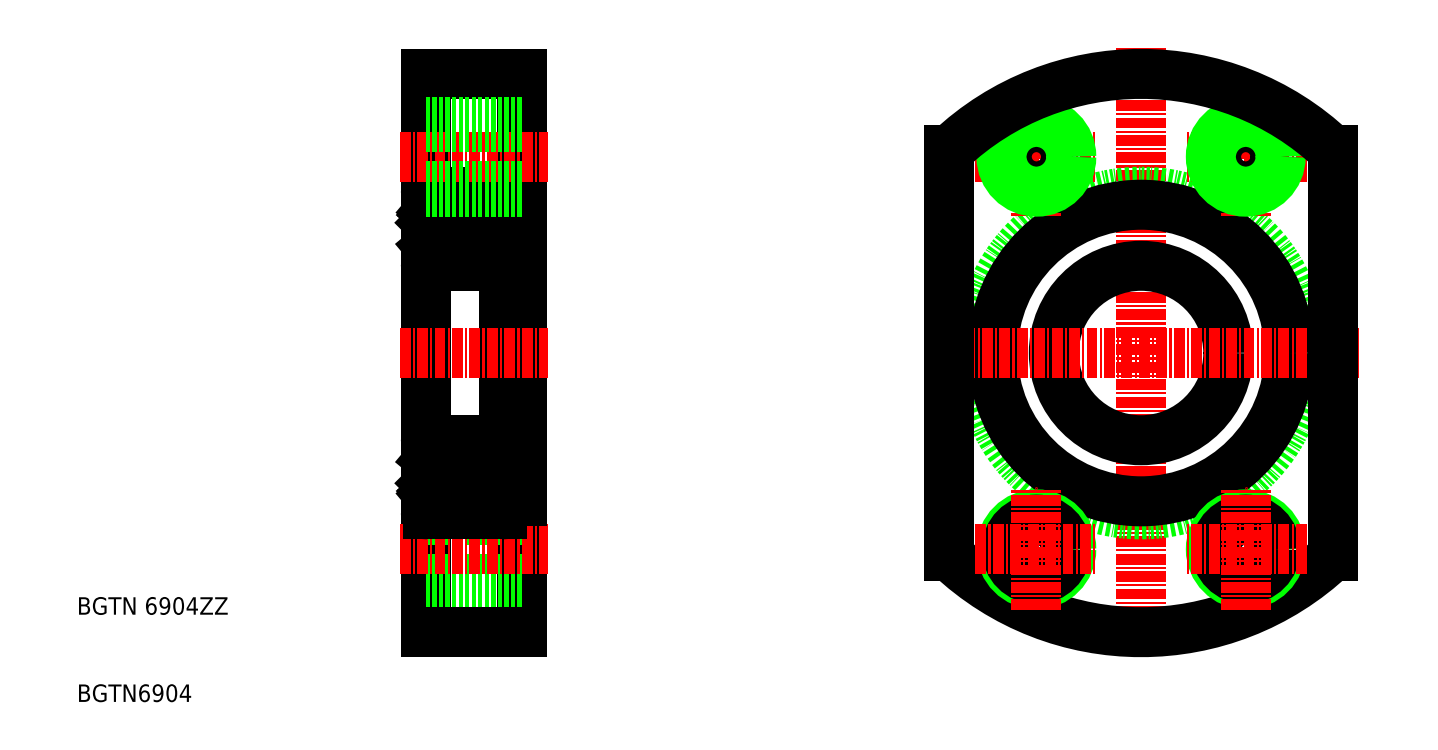
<metadata>
{"format":"dxf","ext":"dxf","renderer":"ezdxf+matplotlib","layout":"modelspace","background":"white","min_lineweight":24,"dpi":150}
</metadata>
<code>
0
SECTION
2
ENTITIES
0
LINE
8
0
10
59
20
68.2
30
0
11
59
21
31.8
31
0
0
LINE
8
0
10
50
20
18
30
0
11
50
21
82
31
0
0
LINE
8
0
10
61
20
82
30
0
11
61
21
18
31
0
0
TEXT
8
0
10
10
20
10
30
0
40
2
1
BGTN6904
0
TEXT
8
0
10
10
20
20
30
0
40
2
1
BGTN 6904ZZ
0
LINE
8
CENTER
10
47
20
50
30
0
11
64
21
50
31
0
0
LINE
8
0
10
59
20
67
30
0
11
61
21
67
31
0
0
LINE
8
CENTER
10
132
20
85
30
0
11
132
21
15
31
0
0
CIRCLE
8
0
10
132
20
50
30
0
40
18.5
0
CIRCLE
8
0
10
132
20
50
30
0
40
10
0
CIRCLE
8
0
10
132
20
50
30
0
40
17
0
LINE
8
CENTER
10
157
20
50
30
0
11
107
21
50
31
0
0
LINE
8
CENTER
10
151
20
72.5
30
0
11
137
21
72.5
31
0
0
LINE
8
CENTER
10
120
20
79.5
30
0
11
120
21
65.5
31
0
0
LINE
8
CENTER
10
144
20
79.5
30
0
11
144
21
65.5
31
0
0
LINE
8
CENTER
10
113
20
72.5
30
0
11
127
21
72.5
31
0
0
LINE
8
0
10
51.5
20
65.75
30
0
11
52.65
21
65.75
31
0
0
LINE
8
0
10
51.64
20
62.75
30
0
11
52.65
21
62.75
31
0
0
CIRCLE
8
0
10
54.5
20
64.25
30
0
40
2.381
0
LINE
8
0
10
50.3
20
60
30
0
11
58.7
21
60
31
0
0
ARC
8
0
10
50.3
20
60.3
30
0
40
0.3
50
180
51
270
0
ARC
8
0
10
51.5
20
65.85
30
0
40
0.1
50
185
51
270
0
LINE
8
0
10
50.74
20
66.04
30
0
11
50.87
21
66.19
31
0
0
LINE
8
0
10
50.87
20
66.19
30
0
11
50.71
21
66.32
31
0
0
LINE
8
0
10
50.1
20
66.45
30
0
11
50.56
21
66.45
31
0
0
LINE
8
0
10
50.74
20
66.04
30
0
11
50.58
21
66.17
31
0
0
ARC
8
0
10
50.71
20
66.32
30
0
40
0.2
50
140
51
230.1
0
LINE
8
0
10
50.56
20
66.45
30
0
11
50.81
21
66.75
31
0
0
LINE
8
0
10
50.71
20
66.32
30
0
11
50.96
21
66.62
31
0
0
ARC
8
0
10
51.04
20
66.56
30
0
40
0.1
50
2.82
51
140
0
ARC
8
0
10
50.1
20
66.55
30
0
40
0.1
50
180
51
270
0
ARC
8
0
10
51.04
20
66.55
30
0
40
0.3
50
4.997
51
140
0
LINE
8
0
10
51.34
20
66.58
30
0
11
51.4
21
65.84
31
0
0
ARC
8
0
10
51.64
20
62.55
30
0
40
0.2
50
90
51
160
0
LINE
8
0
10
51.18
20
65.68
30
0
11
50.43
21
64.93
31
0
0
LINE
8
0
10
51.08
20
62.55
30
0
11
50.63
21
62.55
31
0
0
LINE
8
0
10
51.08
20
62.35
30
0
11
51.08
21
62.55
31
0
0
LINE
8
0
10
50.2
20
62.15
30
0
11
50.5
21
62.15
31
0
0
LINE
8
0
10
50.63
20
62.35
30
0
11
51.08
21
62.35
31
0
0
ARC
8
0
10
50.63
20
62.55
30
0
40
0.2
50
180
51
270
0
LINE
8
0
10
50.5
20
62.15
30
0
11
50.78
21
61.82
31
0
0
ARC
8
0
10
50.93
20
61.95
30
0
40
0.2
50
220
51
270
0
LINE
8
0
10
50.93
20
61.75
30
0
11
50.99
21
61.75
31
0
0
ARC
8
0
10
50.99
20
61.95
30
0
40
0.2
50
270
51
340
0
ARC
8
0
10
50.2
20
61.95
30
0
40
0.2
50
90
51
180
0
LINE
8
0
10
50.63
20
64.85
30
0
11
50.63
21
62.55
31
0
0
LINE
8
0
10
50.43
20
64.93
30
0
11
50.43
21
62.55
31
0
0
LINE
8
0
10
51.18
20
61.88
30
0
11
51.45
21
62.62
31
0
0
LINE
8
0
10
51.38
20
65.6
30
0
11
50.63
21
64.85
31
0
0
LINE
8
0
10
51.38
20
66.07
30
0
11
51.38
21
65.6
31
0
0
LINE
8
0
10
51.14
20
66.56
30
0
11
51.18
21
65.68
31
0
0
ARC
8
0
10
58.7
20
60.3
30
0
40
0.3
50
270
51
0
0
ARC
8
0
10
58.9
20
66.55
30
0
40
0.1
50
270
51
360
0
ARC
8
0
10
57.96
20
66.55
30
0
40
0.3031
50
40.05
51
175.1
0
ARC
8
0
10
57.5
20
65.85
30
0
40
0.1004
50
270
51
354.9
0
ARC
8
0
10
58.29
20
66.32
30
0
40
0.2001
50
309.9
51
40.13
0
ARC
8
0
10
57.96
20
66.55
30
0
40
0.1034
50
39.87
51
175
0
LINE
8
0
10
58.29
20
66.32
30
0
11
58.04
21
66.61
31
0
0
LINE
8
0
10
58.13
20
66.19
30
0
11
58.29
21
66.32
31
0
0
LINE
8
0
10
58.26
20
66.04
30
0
11
58.13
21
66.19
31
0
0
LINE
8
0
10
58.44
20
66.45
30
0
11
58.19
21
66.74
31
0
0
LINE
8
0
10
58.26
20
66.04
30
0
11
58.41
21
66.17
31
0
0
LINE
8
0
10
57.66
20
66.57
30
0
11
57.6
21
65.84
31
0
0
LINE
8
0
10
58.9
20
66.45
30
0
11
58.44
21
66.45
31
0
0
LINE
8
0
10
56.35
20
65.75
30
0
11
57.5
21
65.75
31
0
0
LINE
8
0
10
57.82
20
65.68
30
0
11
58.57
21
64.93
31
0
0
LINE
8
0
10
57.62
20
65.6
30
0
11
58.37
21
64.85
31
0
0
ARC
8
0
10
58.8
20
61.95
30
0
40
0.2
50
360
51
90
0
ARC
8
0
10
57.36
20
62.55
30
0
40
0.2
50
19.88
51
90
0
ARC
8
0
10
58.01
20
61.95
30
0
40
0.2
50
199.9
51
270
0
ARC
8
0
10
58.07
20
61.95
30
0
40
0.2001
50
270
51
319.9
0
ARC
8
0
10
58.37
20
62.55
30
0
40
0.2
50
270
51
360
0
LINE
8
0
10
58.07
20
61.75
30
0
11
58.01
21
61.75
31
0
0
LINE
8
0
10
58.5
20
62.15
30
0
11
58.22
21
61.82
31
0
0
LINE
8
0
10
57.82
20
61.88
30
0
11
57.55
21
62.62
31
0
0
LINE
8
0
10
57.92
20
62.55
30
0
11
58.37
21
62.55
31
0
0
LINE
8
0
10
57.92
20
62.35
30
0
11
57.92
21
62.55
31
0
0
LINE
8
0
10
58.37
20
62.35
30
0
11
57.92
21
62.35
31
0
0
LINE
8
0
10
58.8
20
62.15
30
0
11
58.5
21
62.15
31
0
0
LINE
8
0
10
58.57
20
64.93
30
0
11
58.57
21
62.55
31
0
0
LINE
8
0
10
58.37
20
64.85
30
0
11
58.37
21
62.55
31
0
0
LINE
8
0
10
56.35
20
62.75
30
0
11
57.36
21
62.75
31
0
0
LINE
8
0
10
57.86
20
66.56
30
0
11
57.82
21
65.68
31
0
0
LINE
8
0
10
57.62
20
66.07
30
0
11
57.62
21
65.6
31
0
0
LINE
8
0
10
50.3
20
68.5
30
0
11
58.7
21
68.5
31
0
0
ARC
8
0
10
50.3
20
68.2
30
0
40
0.3
50
90
51
180
0
ARC
8
0
10
58.7
20
68.2
30
0
40
0.3
50
0
51
90
0
LINE
8
0
10
50
20
82
30
0
11
61
21
82
31
0
0
LINE
8
0
10
110
20
26.76
30
0
11
110
21
73.24
31
0
0
LINE
8
0
10
154
20
26.76
30
0
11
154
21
73.24
31
0
0
LINE
8
CENTER
10
47
20
72.5
30
0
11
64
21
72.5
31
0
0
CIRCLE
8
0
10
120
20
72.5
30
0
40
3.4
0
CIRCLE
8
0
10
120
20
72.5
30
0
40
4
0
CIRCLE
8
0
10
144
20
72.5
30
0
40
3.4
0
CIRCLE
8
0
10
144
20
72.5
30
0
40
4
0
LINE
8
0
10
61
20
76.5
30
0
11
50
21
76.5
31
0
0
LINE
8
0
10
61
20
75.9
30
0
11
50
21
75.9
31
0
0
LINE
8
0
10
61
20
69.1
30
0
11
50
21
69.1
31
0
0
LINE
8
0
10
61
20
68.5
30
0
11
50
21
68.5
31
0
0
ARC
8
0
10
132
20
50
30
0
40
32
50
46.57
51
133.4
0
ARC
8
0
10
132
20
50
30
0
40
32
50
226.6
51
313.4
0
CIRCLE
8
0
10
144
20
27.5
30
0
40
4
0
CIRCLE
8
0
10
144
20
27.5
30
0
40
3.4
0
CIRCLE
8
0
10
120
20
27.5
30
0
40
4
0
CIRCLE
8
0
10
120
20
27.5
30
0
40
3.4
0
LINE
8
CENTER
10
113
20
27.5
30
0
11
127
21
27.5
31
0
0
LINE
8
CENTER
10
144
20
20.5
30
0
11
144
21
34.5
31
0
0
LINE
8
CENTER
10
120
20
20.5
30
0
11
120
21
34.5
31
0
0
LINE
8
CENTER
10
151
20
27.5
30
0
11
137
21
27.5
31
0
0
LINE
8
0
10
61
20
31.5
30
0
11
50
21
31.5
31
0
0
LINE
8
0
10
61
20
30.9
30
0
11
50
21
30.9
31
0
0
LINE
8
0
10
61
20
24.1
30
0
11
50
21
24.1
31
0
0
LINE
8
0
10
61
20
23.5
30
0
11
50
21
23.5
31
0
0
LINE
8
CENTER
10
47
20
27.5
30
0
11
64
21
27.5
31
0
0
LINE
8
0
10
50
20
18
30
0
11
61
21
18
31
0
0
ARC
8
0
10
58.7
20
31.8
30
0
40
0.3
50
270
51
0
0
ARC
8
0
10
50.3
20
31.8
30
0
40
0.3
50
180
51
270
0
LINE
8
0
10
50.3
20
31.5
30
0
11
58.7
21
31.5
31
0
0
LINE
8
0
10
57.62
20
33.93
30
0
11
57.62
21
34.4
31
0
0
LINE
8
0
10
57.86
20
33.44
30
0
11
57.82
21
34.32
31
0
0
LINE
8
0
10
56.35
20
37.25
30
0
11
57.36
21
37.25
31
0
0
LINE
8
0
10
58.37
20
35.15
30
0
11
58.37
21
37.45
31
0
0
LINE
8
0
10
58.57
20
35.07
30
0
11
58.57
21
37.45
31
0
0
LINE
8
0
10
58.8
20
37.85
30
0
11
58.5
21
37.85
31
0
0
LINE
8
0
10
58.37
20
37.65
30
0
11
57.92
21
37.65
31
0
0
LINE
8
0
10
57.92
20
37.65
30
0
11
57.92
21
37.45
31
0
0
LINE
8
0
10
57.92
20
37.45
30
0
11
58.37
21
37.45
31
0
0
LINE
8
0
10
57.82
20
38.12
30
0
11
57.55
21
37.38
31
0
0
LINE
8
0
10
58.5
20
37.85
30
0
11
58.22
21
38.18
31
0
0
LINE
8
0
10
58.07
20
38.25
30
0
11
58.01
21
38.25
31
0
0
ARC
8
0
10
58.37
20
37.45
30
0
40
0.2
50
0.00437
51
90
0
ARC
8
0
10
58.07
20
38.05
30
0
40
0.2001
50
40.14
51
90
0
ARC
8
0
10
58.01
20
38.05
30
0
40
0.2
50
90
51
160.1
0
ARC
8
0
10
57.36
20
37.45
30
0
40
0.2
50
270
51
340.1
0
ARC
8
0
10
58.8
20
38.05
30
0
40
0.2
50
270
51
0.00437
0
LINE
8
0
10
57.62
20
34.4
30
0
11
58.37
21
35.15
31
0
0
LINE
8
0
10
57.82
20
34.32
30
0
11
58.57
21
35.07
31
0
0
LINE
8
0
10
56.35
20
34.25
30
0
11
57.5
21
34.25
31
0
0
LINE
8
0
10
58.9
20
33.55
30
0
11
58.44
21
33.55
31
0
0
LINE
8
0
10
57.66
20
33.43
30
0
11
57.6
21
34.16
31
0
0
LINE
8
0
10
58.26
20
33.96
30
0
11
58.41
21
33.83
31
0
0
LINE
8
0
10
58.44
20
33.55
30
0
11
58.19
21
33.26
31
0
0
LINE
8
0
10
58.26
20
33.96
30
0
11
58.13
21
33.81
31
0
0
LINE
8
0
10
58.13
20
33.81
30
0
11
58.29
21
33.68
31
0
0
LINE
8
0
10
58.29
20
33.68
30
0
11
58.04
21
33.39
31
0
0
ARC
8
0
10
57.96
20
33.45
30
0
40
0.1034
50
185
51
320.1
0
ARC
8
0
10
58.29
20
33.68
30
0
40
0.2001
50
319.9
51
50.09
0
ARC
8
0
10
57.5
20
34.15
30
0
40
0.1004
50
5.144
51
90
0
ARC
8
0
10
57.96
20
33.45
30
0
40
0.3031
50
184.9
51
320
0
ARC
8
0
10
58.9
20
33.45
30
0
40
0.1
50
0.00874
51
90
0
ARC
8
0
10
58.7
20
39.7
30
0
40
0.3
50
0
51
90
0
LINE
8
0
10
51.14
20
33.44
30
0
11
51.18
21
34.32
31
0
0
LINE
8
0
10
51.38
20
33.93
30
0
11
51.38
21
34.4
31
0
0
LINE
8
0
10
51.38
20
34.4
30
0
11
50.63
21
35.15
31
0
0
LINE
8
0
10
51.18
20
38.12
30
0
11
51.45
21
37.38
31
0
0
LINE
8
0
10
50.43
20
35.07
30
0
11
50.43
21
37.45
31
0
0
LINE
8
0
10
50.63
20
35.15
30
0
11
50.63
21
37.45
31
0
0
ARC
8
0
10
50.2
20
38.05
30
0
40
0.2
50
180
51
270
0
ARC
8
0
10
50.99
20
38.05
30
0
40
0.2
50
20.01
51
90
0
LINE
8
0
10
50.93
20
38.25
30
0
11
50.99
21
38.25
31
0
0
ARC
8
0
10
50.93
20
38.05
30
0
40
0.2
50
90
51
140
0
LINE
8
0
10
50.5
20
37.85
30
0
11
50.78
21
38.18
31
0
0
ARC
8
0
10
50.63
20
37.45
30
0
40
0.2
50
90
51
180
0
LINE
8
0
10
50.63
20
37.65
30
0
11
51.08
21
37.65
31
0
0
LINE
8
0
10
50.2
20
37.85
30
0
11
50.5
21
37.85
31
0
0
LINE
8
0
10
51.08
20
37.65
30
0
11
51.08
21
37.45
31
0
0
LINE
8
0
10
51.08
20
37.45
30
0
11
50.63
21
37.45
31
0
0
LINE
8
0
10
51.18
20
34.32
30
0
11
50.43
21
35.07
31
0
0
ARC
8
0
10
51.64
20
37.45
30
0
40
0.2
50
200
51
270
0
LINE
8
0
10
51.34
20
33.42
30
0
11
51.4
21
34.16
31
0
0
ARC
8
0
10
51.04
20
33.45
30
0
40
0.3
50
220
51
355
0
ARC
8
0
10
50.1
20
33.45
30
0
40
0.1
50
90
51
180
0
ARC
8
0
10
51.04
20
33.44
30
0
40
0.1
50
220
51
357.2
0
LINE
8
0
10
50.71
20
33.68
30
0
11
50.96
21
33.38
31
0
0
LINE
8
0
10
50.56
20
33.55
30
0
11
50.81
21
33.25
31
0
0
ARC
8
0
10
50.71
20
33.68
30
0
40
0.2
50
129.9
51
220
0
LINE
8
0
10
50.74
20
33.96
30
0
11
50.58
21
33.83
31
0
0
LINE
8
0
10
50.1
20
33.55
30
0
11
50.56
21
33.55
31
0
0
LINE
8
0
10
50.87
20
33.81
30
0
11
50.71
21
33.68
31
0
0
LINE
8
0
10
50.74
20
33.96
30
0
11
50.87
21
33.81
31
0
0
ARC
8
0
10
51.5
20
34.15
30
0
40
0.1
50
90
51
175
0
ARC
8
0
10
50.3
20
39.7
30
0
40
0.3
50
90
51
180
0
LINE
8
0
10
50.3
20
40
30
0
11
58.7
21
40
31
0
0
CIRCLE
8
0
10
54.5
20
35.75
30
0
40
2.381
0
LINE
8
0
10
51.64
20
37.25
30
0
11
52.65
21
37.25
31
0
0
LINE
8
0
10
51.5
20
34.25
30
0
11
52.65
21
34.25
31
0
0
LINE
8
0
10
59
20
33
30
0
11
61
21
33
31
0
0
ENDSEC
0
EOF

</code>
